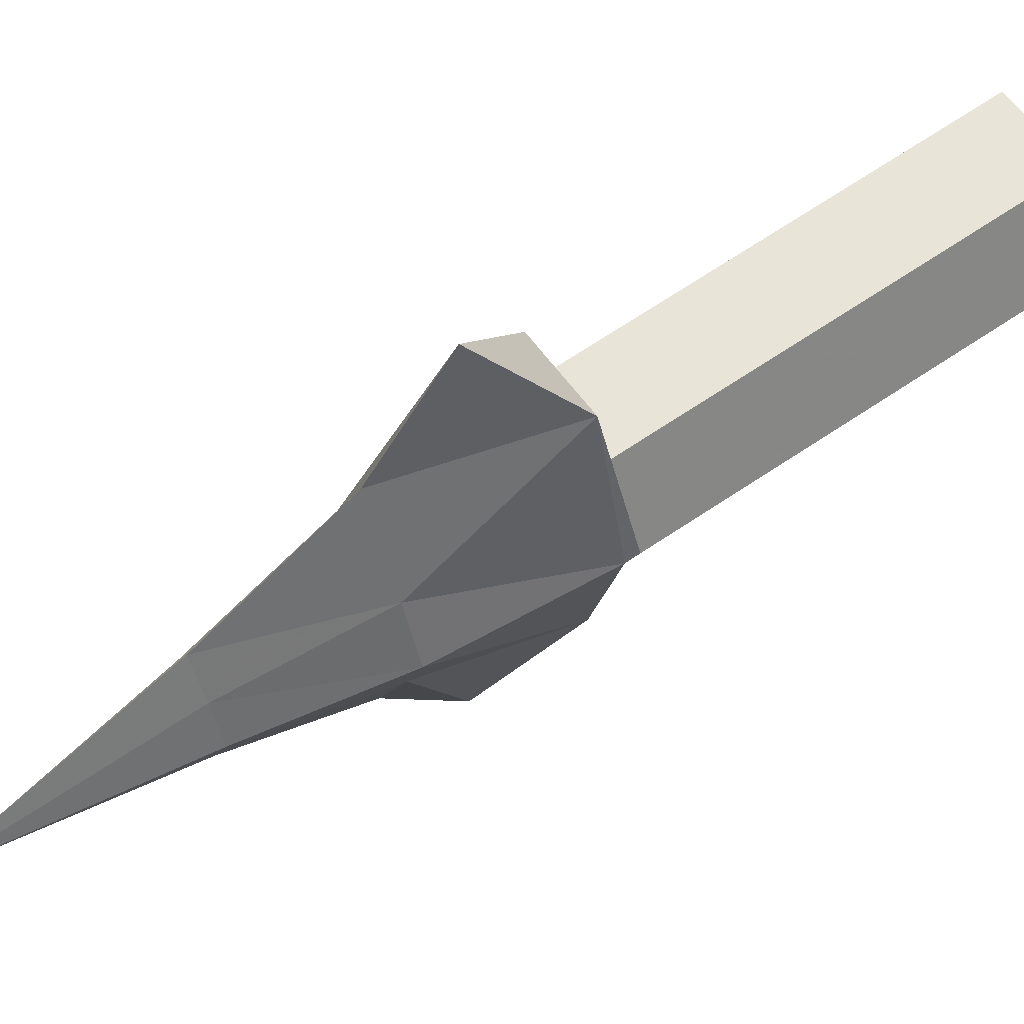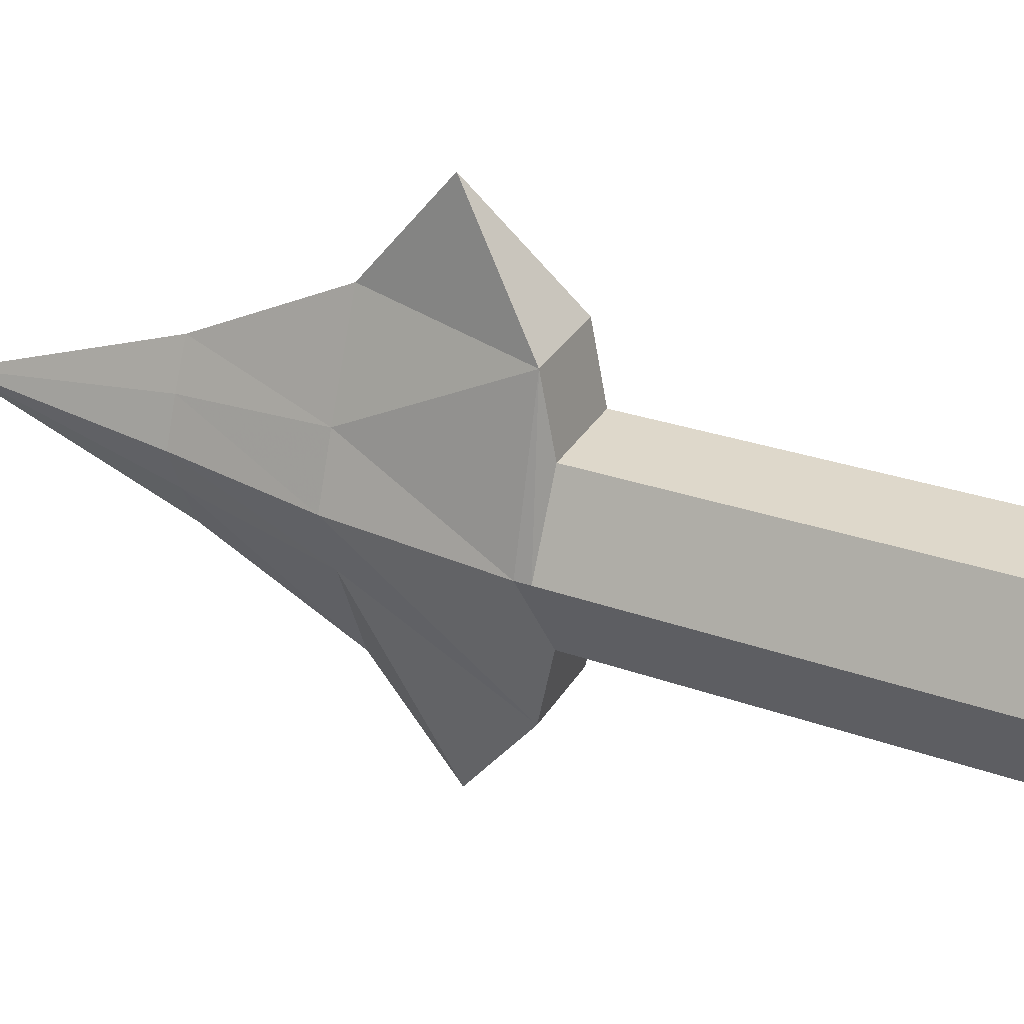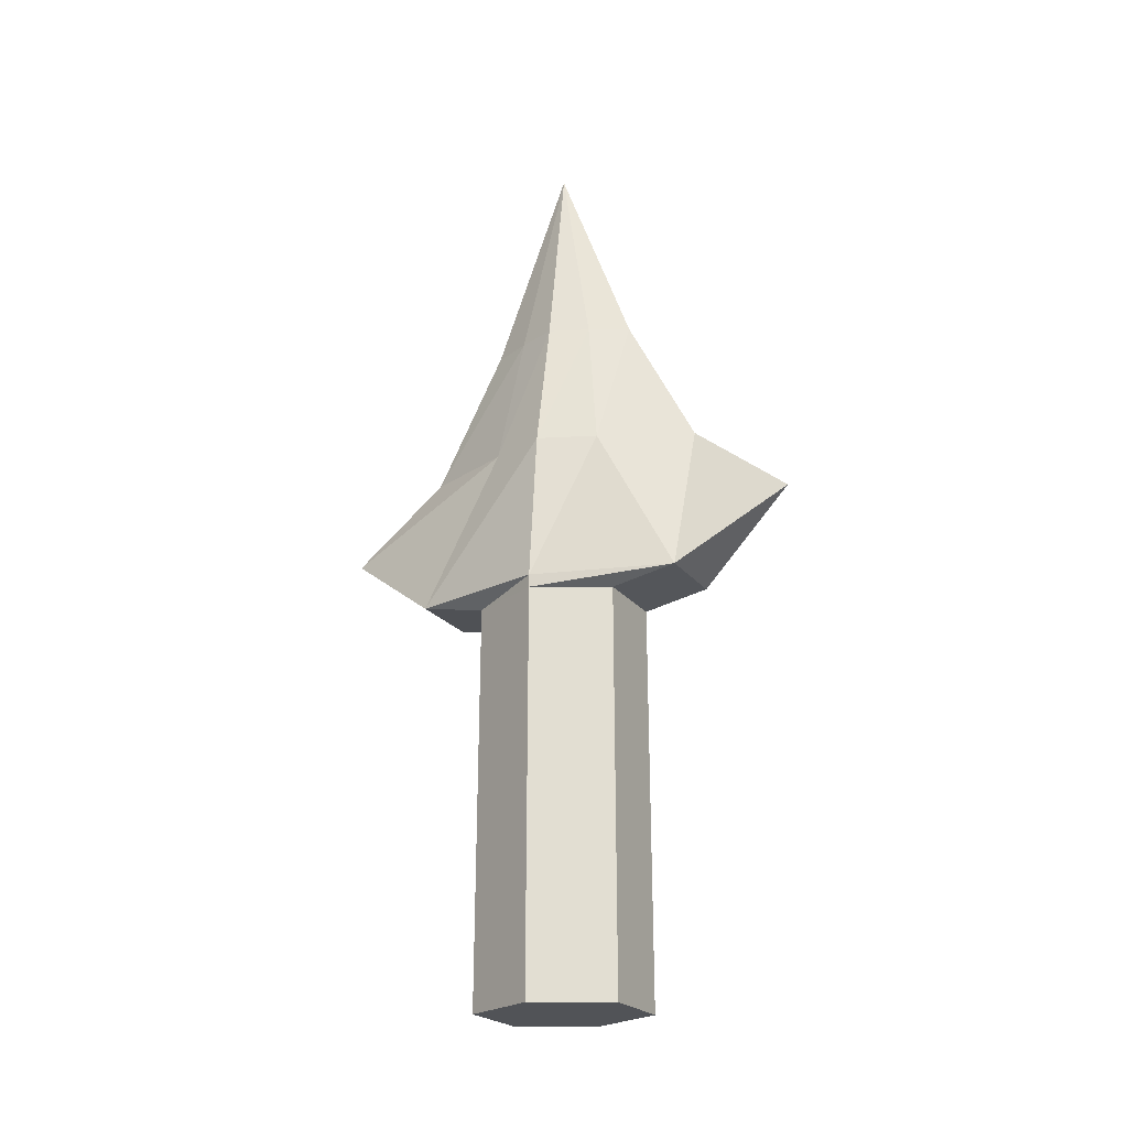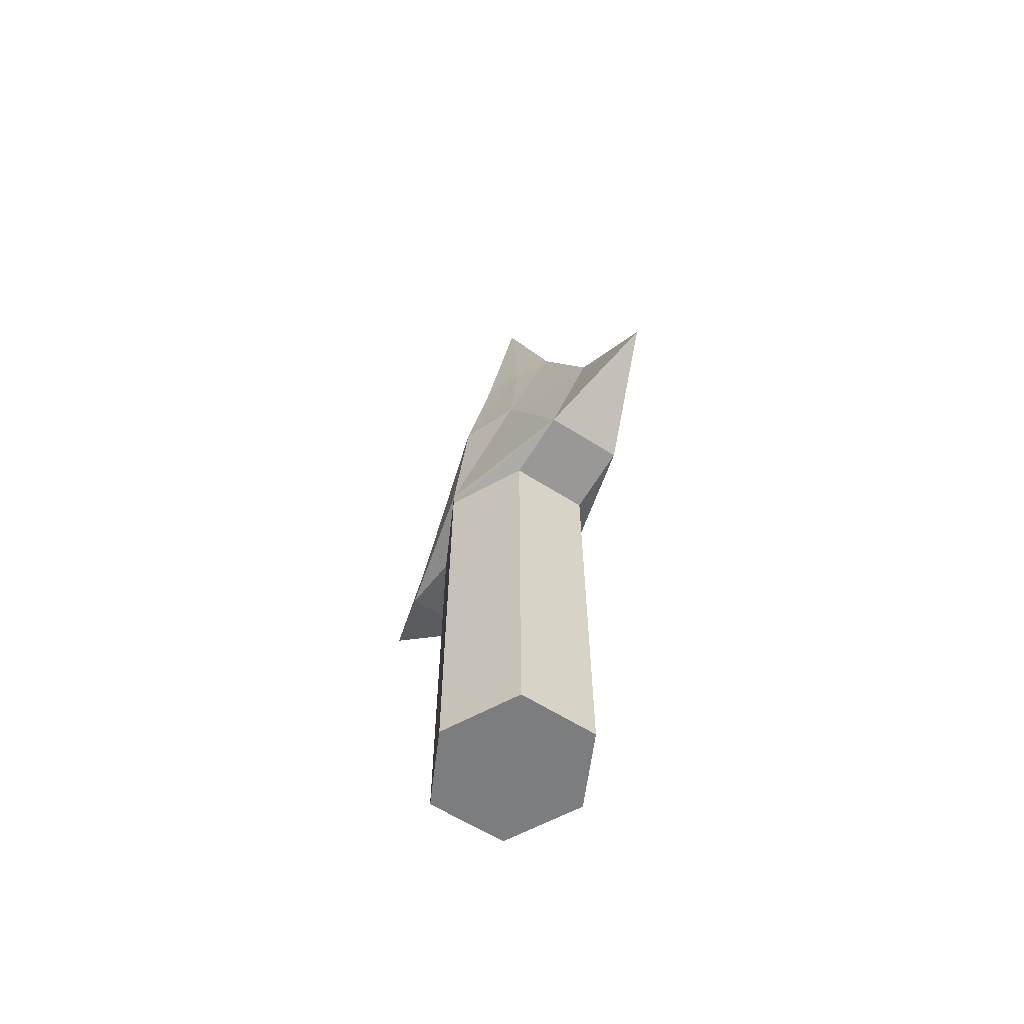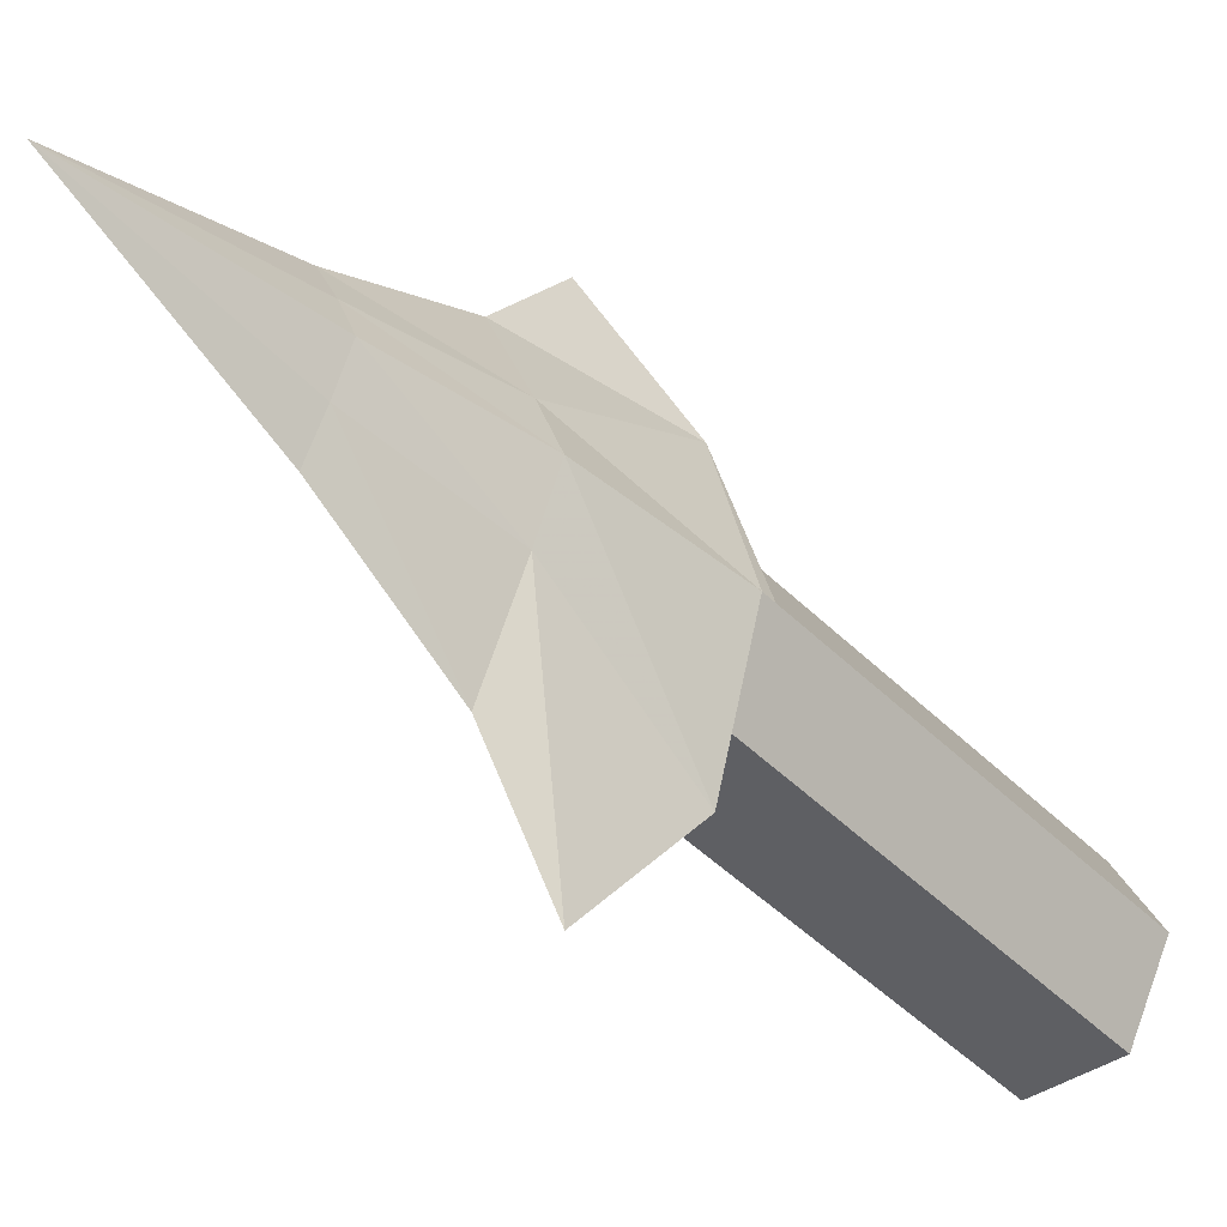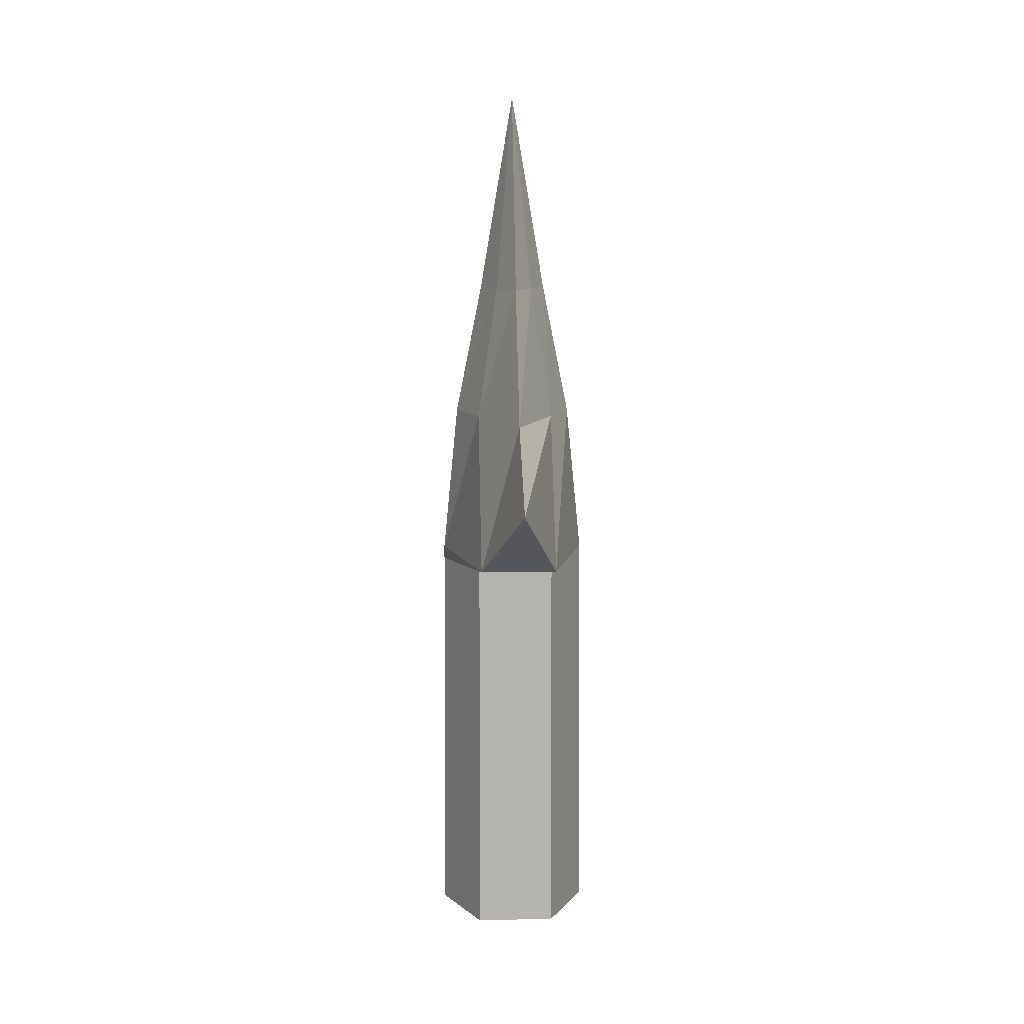
<metadata>
{"format":"obj","ext":"obj","renderer":"f3d","projection":"perspective","resolution":1024,"background":"white","views":[{"elev":60.4,"azim":-125.7,"up":"+Z"},{"elev":31.8,"azim":-63.9,"up":"+Z"},{"elev":-21.9,"azim":116.8,"up":"+Y"},{"elev":-59.0,"azim":-33.6,"up":"+Y"},{"elev":-41.7,"azim":-140.6,"up":"+Z"},{"elev":10.5,"azim":177.0,"up":"+Y"}]}
</metadata>
<code>
o Cylinder.003
v 0 2.879 0.1238
v 0 2.879 -0.1238
v 0 3.088 0
v 0 2.917 0.07491
v 0 2.986 0.03886
v 0 2.986 -0.03886
v 0 2.917 -0.07491
v -0.03852 2.839 0
v 0.03852 2.839 0
v -0.01719 2.986 0
v -0.03091 2.917 0
v 0.01719 2.986 0
v 0.03091 2.917 0
v 0.01987 2.839 -0.07058
v 0.009376 2.986 -0.01943
v 0.01981 2.917 -0.02881
v -0.01987 2.839 -0.07058
v -0.009376 2.986 -0.01943
v -0.01981 2.917 -0.02881
v -0.01987 2.839 0.07058
v -0.009376 2.986 0.01943
v -0.01981 2.917 0.02881
v 0.01987 2.839 0.07058
v 0.009376 2.986 0.01943
v 0.01981 2.917 0.02881
v -0.03852 2.833 0
v 0.03852 2.833 0
v 0.01987 2.833 -0.03708
v -0.01987 2.833 -0.03708
v -0.01987 2.833 0.03708
v 0.01987 2.833 0.03708
v -0.03952 2.629 0
v 0.03952 2.629 0
v 0.02038 2.629 -0.03805
v -0.02038 2.629 -0.03805
v -0.02038 2.629 0.03805
v 0.02038 2.629 0.03805
f 19 7 2 17
f 18 6 7 19
f 24 5 4 25
f 22 11 8 20
f 16 13 9 14
f 9 23 31 27
f 21 10 11 22
f 15 12 13 16
f 11 19 17 8
f 23 20 30 31
f 10 18 19 11
f 3 15 6
f 6 15 16 7
f 13 25 23 9
f 12 24 25 13
f 4 22 20 1
f 5 21 22 4
f 27 31 37 33
f 31 30 36 37
f 20 8 26 30
f 17 14 28 29
f 8 17 29 26
f 14 9 27 28
f 36 32 33 37
f 32 35 34 33
f 30 26 32 36
f 29 28 34 35
f 26 29 35 32
f 28 27 33 34
f 3 6 18
f 7 16 14 2
f 3 10 21
f 3 12 15
f 3 18 10
f 17 2 14
f 3 24 12
f 3 21 5
f 25 4 1 23
f 1 20 23
f 3 5 24

</code>
